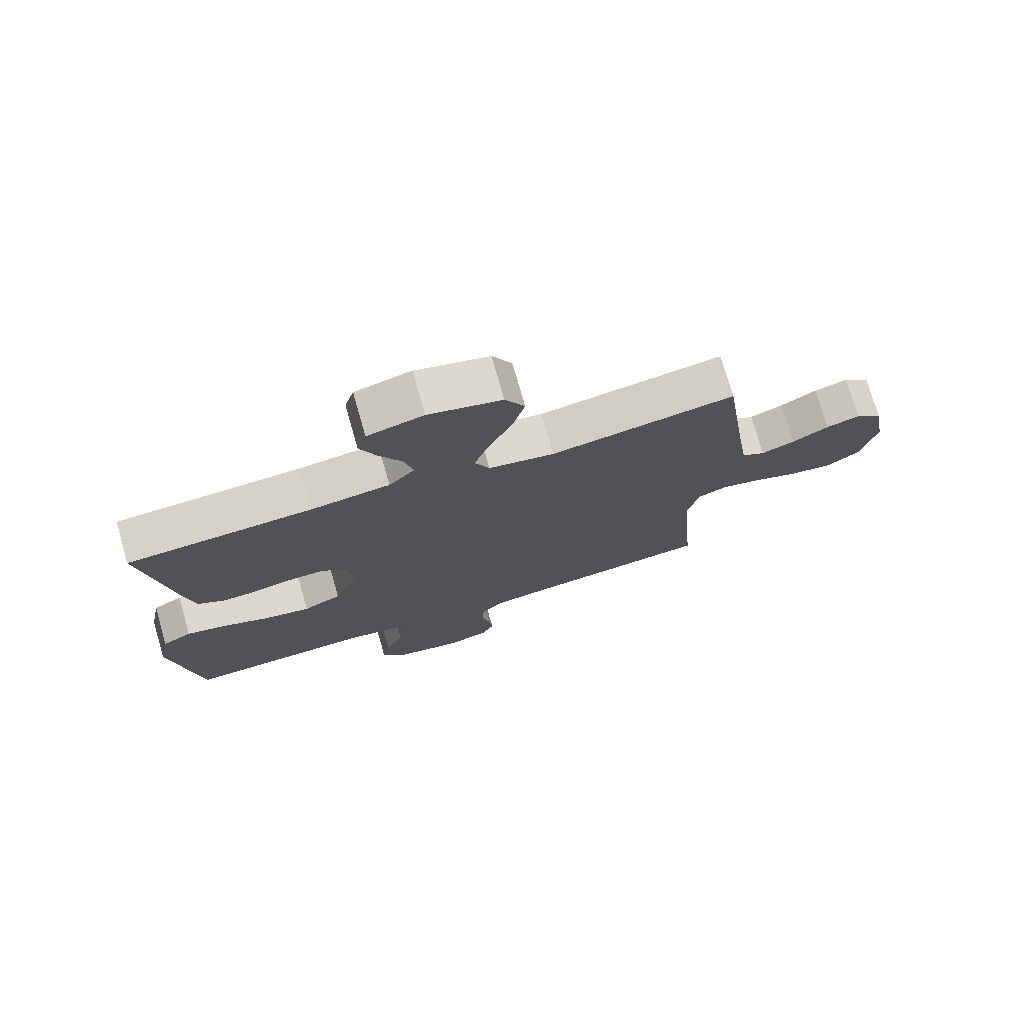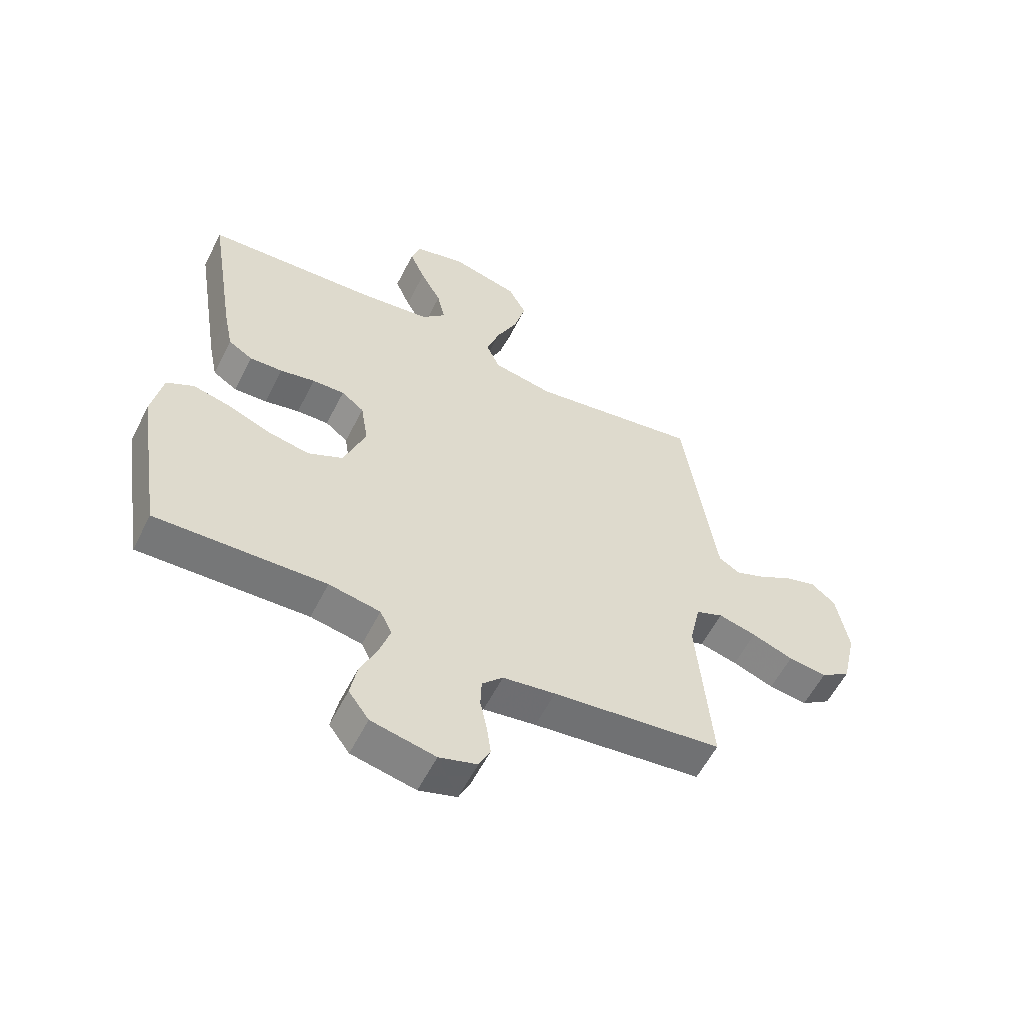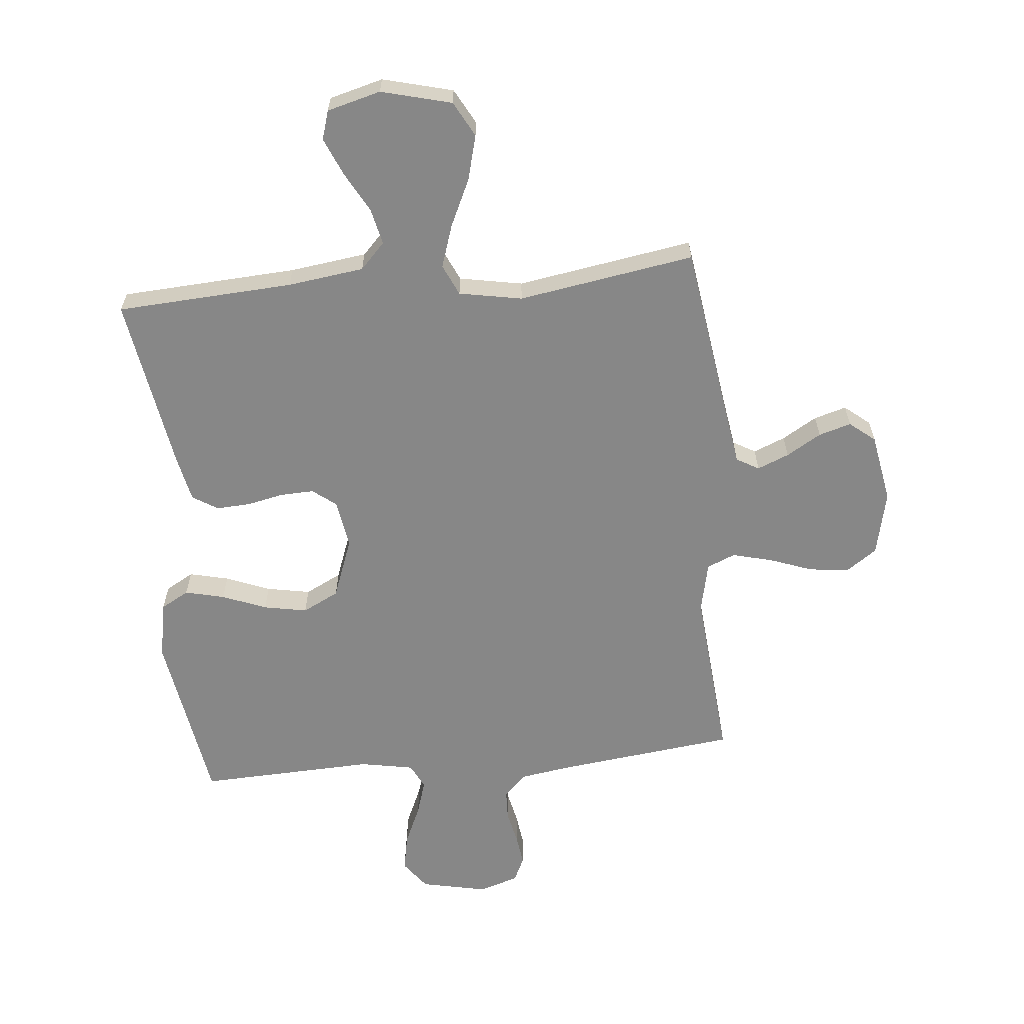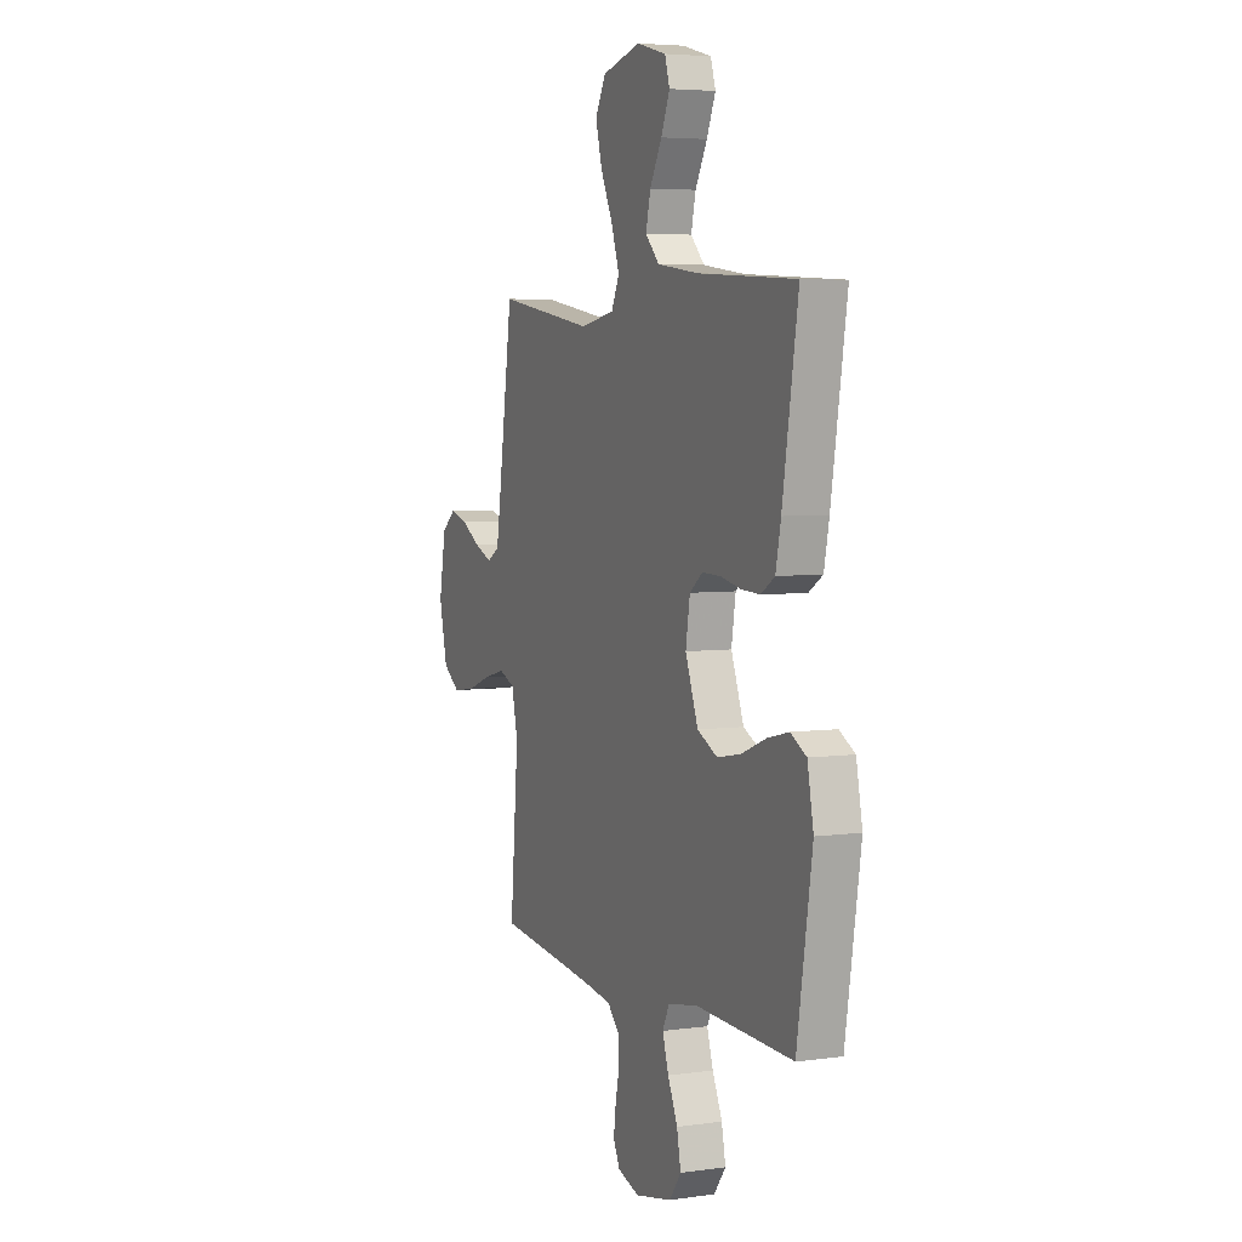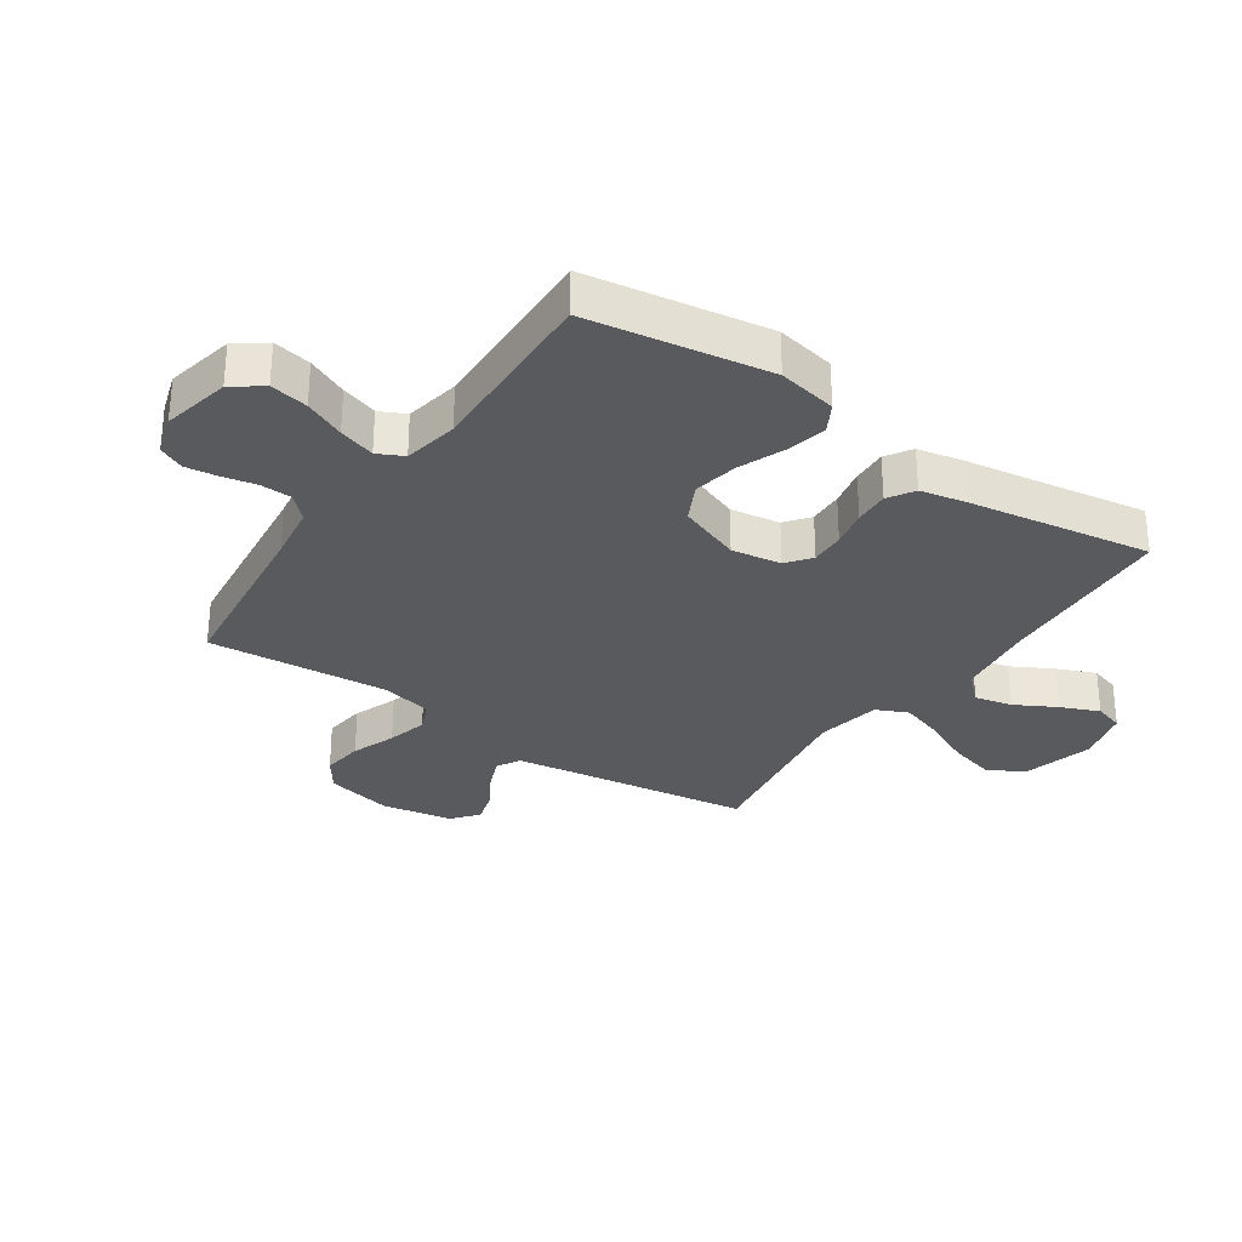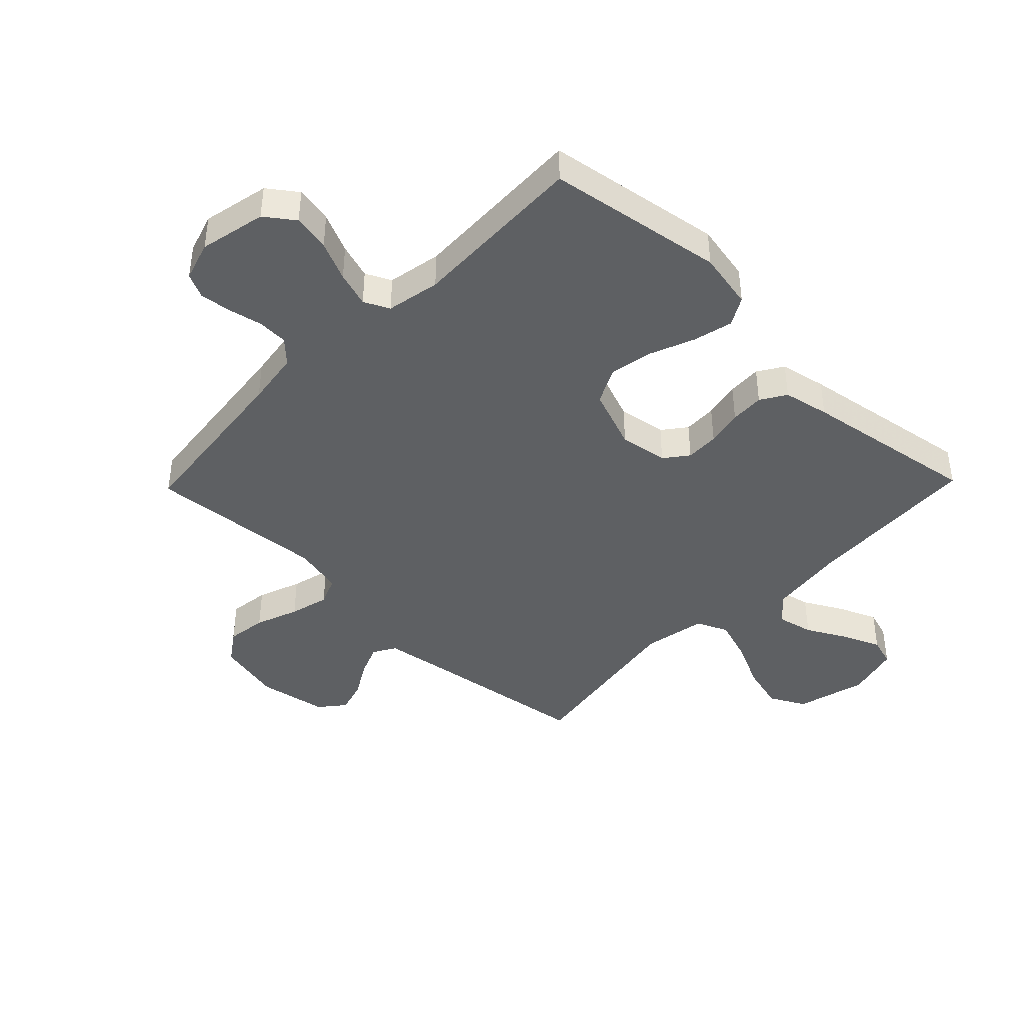
<metadata>
{"format":"obj","ext":"obj","renderer":"f3d","projection":"perspective","resolution":1024,"background":"white","views":[{"elev":75.3,"azim":-16.0,"up":"+Z"},{"elev":-57.8,"azim":-26.7,"up":"+Z"},{"elev":-62.3,"azim":5.6,"up":"+Y"},{"elev":5.0,"azim":-113.6,"up":"+Z"},{"elev":-30.5,"azim":-124.4,"up":"+Y"},{"elev":-42.1,"azim":-134.1,"up":"+Y"}]}
</metadata>
<code>
v -0.5 0.07 0.5
v -0.2 0.07 0.517
v -0.07 0.07 0.534
v -0.028 0.07 0.578
v -0.042 0.07 0.64
v -0.079 0.07 0.708
v -0.106 0.07 0.772
v -0.091 0.07 0.821
v 0 0.07 0.845
v 0.119 0.07 0.814
v 0.151 0.07 0.754
v 0.131 0.07 0.678
v 0.093 0.07 0.597
v 0.069 0.07 0.525
v 0.093 0.07 0.472
v 0.2 0.07 0.452
v 0.5 0.07 0.5
v 0.543 0.07 0.2
v 0.558 0.07 0.102
v 0.596 0.07 0.08
v 0.65 0.07 0.102
v 0.709 0.07 0.137
v 0.764 0.07 0.153
v 0.807 0.07 0.118
v 0.828 0.07 0
v 0.803 0.07 -0.111
v 0.75 0.07 -0.148
v 0.682 0.07 -0.139
v 0.609 0.07 -0.112
v 0.542 0.07 -0.095
v 0.494 0.07 -0.115
v 0.475 0.07 -0.2
v 0.5 0.07 -0.5
v 0.2 0.07 -0.535
v 0.107 0.07 -0.549
v 0.07 0.07 -0.587
v 0.068 0.07 -0.638
v 0.08 0.07 -0.695
v 0.087 0.07 -0.749
v 0.067 0.07 -0.791
v 0 0.07 -0.812
v -0.113 0.07 -0.788
v -0.149 0.07 -0.739
v -0.137 0.07 -0.676
v -0.107 0.07 -0.609
v -0.088 0.07 -0.549
v -0.109 0.07 -0.506
v -0.2 0.07 -0.489
v -0.5 0.07 -0.5
v -0.547 0.07 -0.2
v -0.528 0.07 -0.102
v -0.48 0.07 -0.075
v -0.413 0.07 -0.091
v -0.338 0.07 -0.121
v -0.264 0.07 -0.135
v -0.202 0.07 -0.104
v -0.163 0.07 0
v -0.176 0.07 0.082
v -0.216 0.07 0.113
v -0.273 0.07 0.111
v -0.335 0.07 0.098
v -0.393 0.07 0.095
v -0.436 0.07 0.122
v -0.452 0.07 0.2
v -0.5 0 0.5
v -0.2 0 0.517
v -0.07 0 0.534
v -0.028 0 0.578
v -0.042 0 0.64
v -0.079 0 0.708
v -0.106 0 0.772
v -0.091 0 0.821
v 0 0 0.845
v 0.119 0 0.814
v 0.151 0 0.754
v 0.131 0 0.678
v 0.093 0 0.597
v 0.069 0 0.525
v 0.093 0 0.472
v 0.2 0 0.452
v 0.5 0 0.5
v 0.543 0 0.2
v 0.558 0 0.102
v 0.596 0 0.08
v 0.65 0 0.102
v 0.709 0 0.137
v 0.764 0 0.153
v 0.807 0 0.118
v 0.828 0 0
v 0.803 0 -0.111
v 0.75 0 -0.148
v 0.682 0 -0.139
v 0.609 0 -0.112
v 0.542 0 -0.095
v 0.494 0 -0.115
v 0.475 0 -0.2
v 0.5 0 -0.5
v 0.2 0 -0.535
v 0.107 0 -0.549
v 0.07 0 -0.587
v 0.068 0 -0.638
v 0.08 0 -0.695
v 0.087 0 -0.749
v 0.067 0 -0.791
v 0 0 -0.812
v -0.113 0 -0.788
v -0.149 0 -0.739
v -0.137 0 -0.676
v -0.107 0 -0.609
v -0.088 0 -0.549
v -0.109 0 -0.506
v -0.2 0 -0.489
v -0.5 0 -0.5
v -0.547 0 -0.2
v -0.528 0 -0.102
v -0.48 0 -0.075
v -0.413 0 -0.091
v -0.338 0 -0.121
v -0.264 0 -0.135
v -0.202 0 -0.104
v -0.163 0 0
v -0.176 0 0.082
v -0.216 0 0.113
v -0.273 0 0.111
v -0.335 0 0.098
v -0.393 0 0.095
v -0.436 0 0.122
v -0.452 0 0.2
f 64 1 2
f 63 64 2
f 62 63 2
f 61 62 2
f 60 61 2
f 59 60 2 3
f 58 59 3 4
f 57 58 4
f 52 53 54
f 51 52 54
f 50 51 54
f 49 50 54
f 48 49 54
f 47 48 54 55
f 46 47 55 56
f 43 44 45
f 42 43 45
f 41 42 45
f 40 41 45
f 39 40 45
f 38 39 45
f 37 38 45
f 36 37 45 46
f 46 56 57
f 36 46 57
f 35 36 57
f 32 33 34
f 35 57 4
f 34 35 4
f 32 34 4
f 31 32 4
f 27 28 29
f 26 27 29
f 25 26 29
f 24 25 29
f 23 24 29
f 22 23 29
f 21 22 29
f 20 21 29 30
f 16 17 18
f 15 16 18 19
f 11 12 13
f 10 11 13
f 9 10 13
f 8 9 13
f 7 8 13
f 6 7 13
f 5 6 13
f 5 13 14
f 4 5 14 15
f 19 20 30 31
f 15 19 31
f 4 15 31
f 66 65 128
f 66 128 127
f 66 127 126
f 66 126 125
f 66 125 124
f 67 66 124 123
f 68 67 123 122
f 68 122 121
f 118 117 116
f 118 116 115
f 118 115 114
f 118 114 113
f 118 113 112
f 119 118 112 111
f 120 119 111 110
f 109 108 107
f 109 107 106
f 109 106 105
f 109 105 104
f 109 104 103
f 109 103 102
f 109 102 101
f 110 109 101 100
f 121 120 110
f 121 110 100
f 121 100 99
f 98 97 96
f 68 121 99
f 68 99 98
f 68 98 96
f 68 96 95
f 93 92 91
f 93 91 90
f 93 90 89
f 93 89 88
f 93 88 87
f 93 87 86
f 93 86 85
f 94 93 85 84
f 82 81 80
f 83 82 80 79
f 77 76 75
f 77 75 74
f 77 74 73
f 77 73 72
f 77 72 71
f 77 71 70
f 77 70 69
f 78 77 69
f 79 78 69 68
f 95 94 84 83
f 95 83 79
f 95 79 68
f 1 65 66 2
f 2 66 67 3
f 3 67 68 4
f 4 68 69 5
f 5 69 70 6
f 6 70 71 7
f 7 71 72 8
f 8 72 73 9
f 9 73 74 10
f 10 74 75 11
f 11 75 76 12
f 12 76 77 13
f 13 77 78 14
f 14 78 79 15
f 15 79 80 16
f 16 80 81 17
f 17 81 82 18
f 18 82 83 19
f 19 83 84 20
f 20 84 85 21
f 21 85 86 22
f 22 86 87 23
f 23 87 88 24
f 24 88 89 25
f 25 89 90 26
f 26 90 91 27
f 27 91 92 28
f 28 92 93 29
f 29 93 94 30
f 30 94 95 31
f 31 95 96 32
f 32 96 97 33
f 33 97 98 34
f 34 98 99 35
f 35 99 100 36
f 36 100 101 37
f 37 101 102 38
f 38 102 103 39
f 39 103 104 40
f 40 104 105 41
f 41 105 106 42
f 42 106 107 43
f 43 107 108 44
f 44 108 109 45
f 45 109 110 46
f 46 110 111 47
f 47 111 112 48
f 48 112 113 49
f 49 113 114 50
f 50 114 115 51
f 51 115 116 52
f 52 116 117 53
f 53 117 118 54
f 54 118 119 55
f 55 119 120 56
f 56 120 121 57
f 57 121 122 58
f 58 122 123 59
f 59 123 124 60
f 60 124 125 61
f 61 125 126 62
f 62 126 127 63
f 63 127 128 64
f 64 128 65 1

</code>
